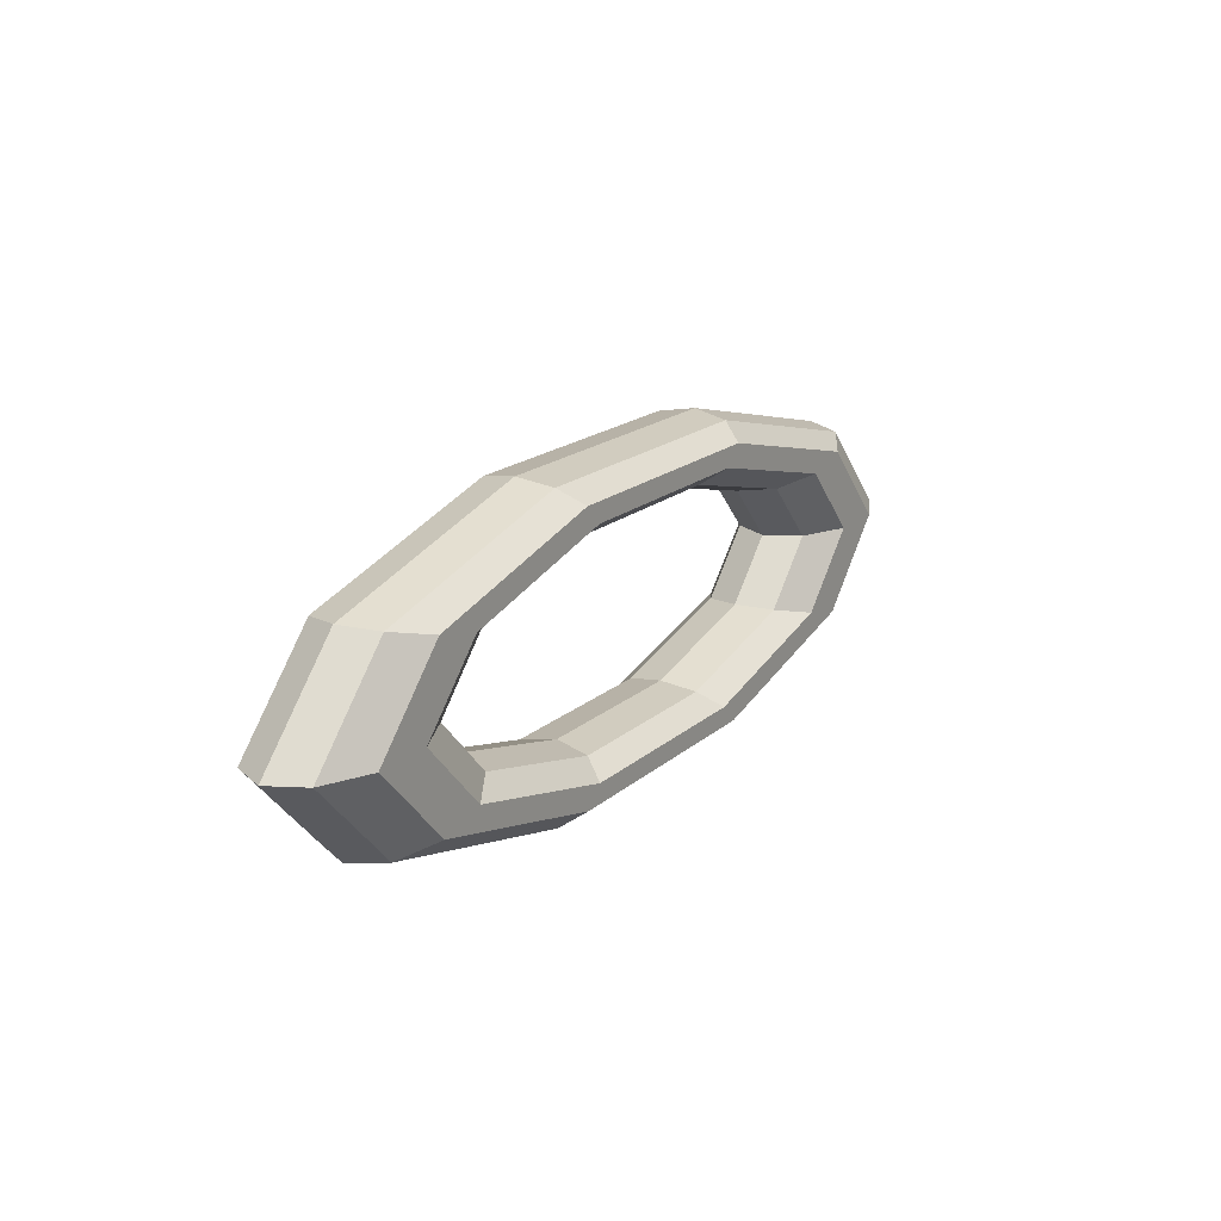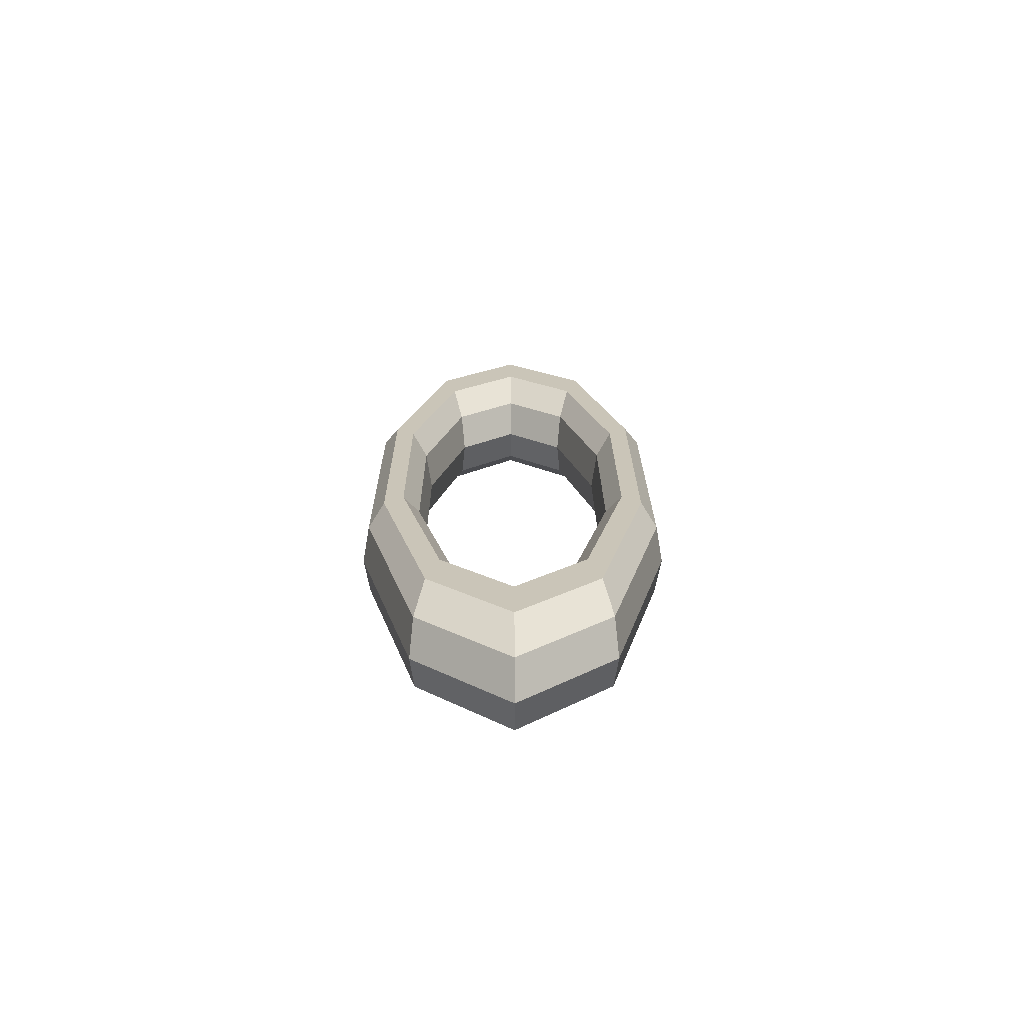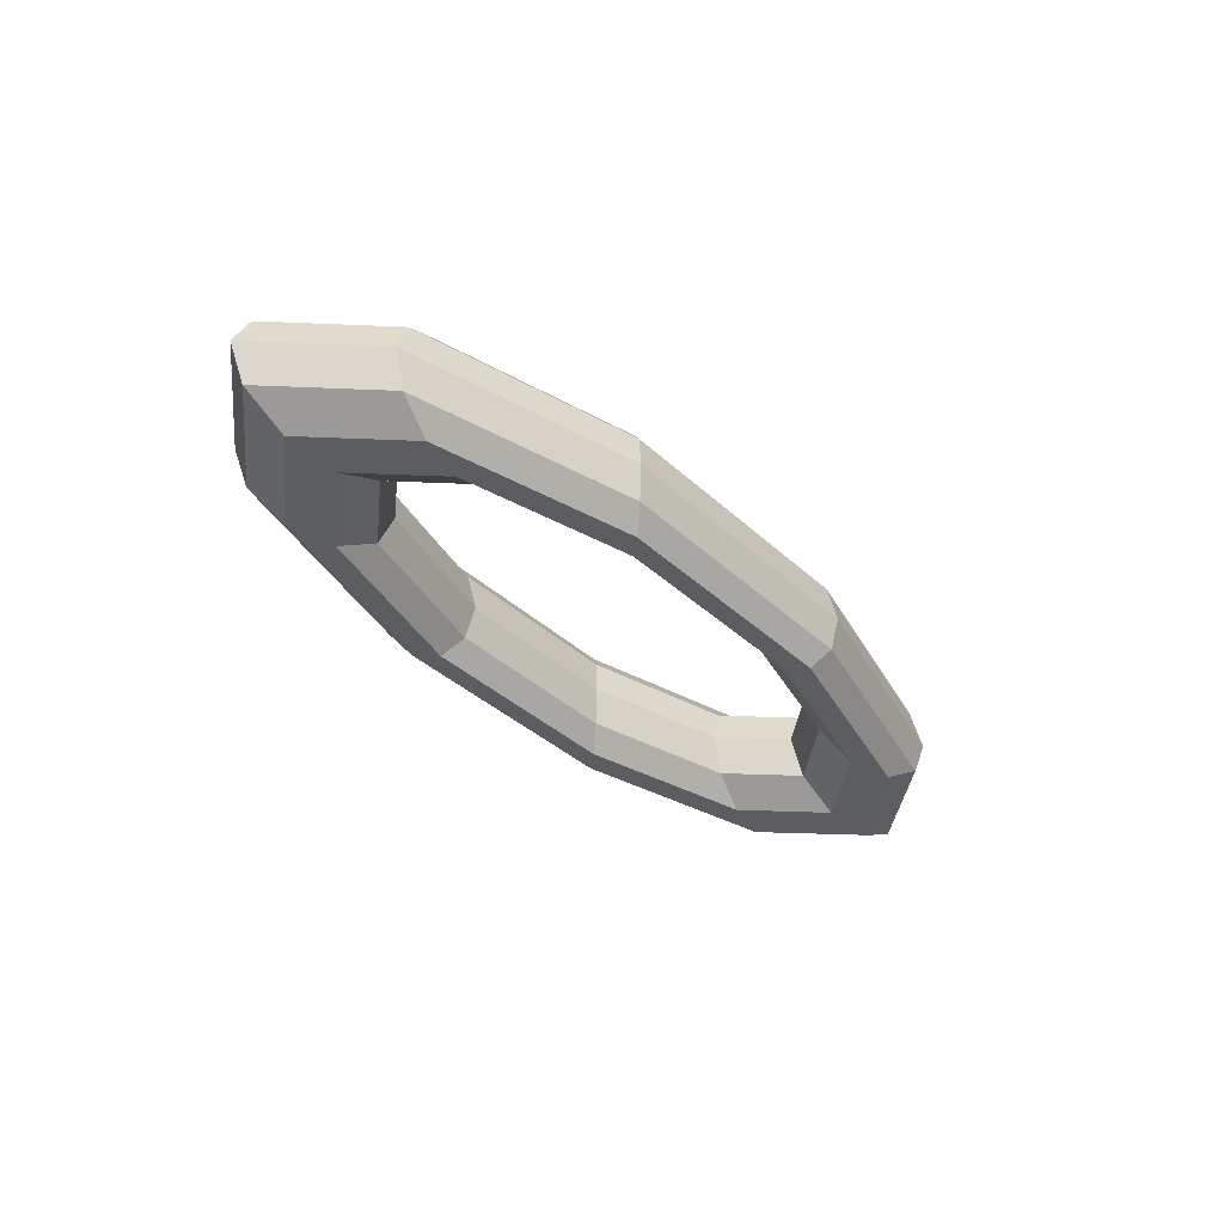
<metadata>
{"format":"obj","ext":"obj","renderer":"f3d","projection":"perspective","resolution":1024,"background":"white","views":[{"elev":18.2,"azim":122.1,"up":"+Y"},{"elev":20.5,"azim":-90.3,"up":"+Z"},{"elev":-36.8,"azim":-49.9,"up":"+Z"}]}
</metadata>
<code>
v 1.095 1.164 0
v 2.866 0.7192 0
v 1.164 1.238 0.4416
v 1.164 1.238 0.4416
v 2.866 0.7192 0
v 3.048 0.7649 0.4416
v -1.095 1.164 0
v 1.095 1.164 0
v -1.164 1.238 0.4416
v -1.164 1.238 0.4416
v 1.095 1.164 0
v 1.164 1.238 0.4416
v -2.866 0.7192 0
v -1.095 1.164 0
v -3.048 0.7649 0.4416
v -3.048 0.7649 0.4416
v -1.095 1.164 0
v -1.164 1.238 0.4416
v -3.542 0 0
v -2.866 0.7192 0
v -3.767 0 0.4416
v -3.767 0 0.4416
v -2.866 0.7192 0
v -3.048 0.7649 0.4416
v -2.866 -0.7192 0
v -3.542 0 0
v -3.048 -0.7649 0.4416
v -3.048 -0.7649 0.4416
v -3.542 0 0
v -3.767 0 0.4416
v -1.095 -1.164 0
v -2.866 -0.7192 0
v -1.164 -1.238 0.4416
v -1.164 -1.238 0.4416
v -2.866 -0.7192 0
v -3.048 -0.7649 0.4416
v 1.095 -1.164 0
v -1.095 -1.164 0
v 1.164 -1.238 0.4416
v 1.164 -1.238 0.4416
v -1.095 -1.164 0
v -1.164 -1.238 0.4416
v 2.866 -0.7192 0
v 1.095 -1.164 0
v 3.048 -0.7649 0.4416
v 3.048 -0.7649 0.4416
v 1.095 -1.164 0
v 1.164 -1.238 0.4416
v 3.542 0 0
v 2.866 -0.7192 0
v 3.767 0 0.4416
v 3.767 0 0.4416
v 2.866 -0.7192 0
v 3.048 -0.7649 0.4416
v 2.866 0.7192 0
v 3.542 0 0
v 3.048 0.7649 0.4416
v 3.048 0.7649 0.4416
v 3.542 0 0
v 3.767 0 0.4416
v 1.164 1.238 0.4416
v 3.048 0.7649 0.4416
v 1.347 1.432 0.7146
v 1.347 1.432 0.7146
v 3.048 0.7649 0.4416
v 3.526 0.8848 0.7146
v -1.164 1.238 0.4416
v 1.164 1.238 0.4416
v -1.347 1.432 0.7146
v -1.347 1.432 0.7146
v 1.164 1.238 0.4416
v 1.347 1.432 0.7146
v -3.048 0.7649 0.4416
v -1.164 1.238 0.4416
v -3.526 0.8848 0.7146
v -3.526 0.8848 0.7146
v -1.164 1.238 0.4416
v -1.347 1.432 0.7146
v -3.767 0 0.4416
v -3.048 0.7649 0.4416
v -4.358 0 0.7146
v -4.358 0 0.7146
v -3.048 0.7649 0.4416
v -3.526 0.8848 0.7146
v -3.048 -0.7649 0.4416
v -3.767 0 0.4416
v -3.526 -0.8848 0.7146
v -3.526 -0.8848 0.7146
v -3.767 0 0.4416
v -4.358 0 0.7146
v -1.164 -1.238 0.4416
v -3.048 -0.7649 0.4416
v -1.347 -1.432 0.7146
v -1.347 -1.432 0.7146
v -3.048 -0.7649 0.4416
v -3.526 -0.8848 0.7146
v 1.164 -1.238 0.4416
v -1.164 -1.238 0.4416
v 1.347 -1.432 0.7146
v 1.347 -1.432 0.7146
v -1.164 -1.238 0.4416
v -1.347 -1.432 0.7146
v 3.048 -0.7649 0.4416
v 1.164 -1.238 0.4416
v 3.526 -0.8848 0.7146
v 3.526 -0.8848 0.7146
v 1.164 -1.238 0.4416
v 1.347 -1.432 0.7146
v 3.767 0 0.4416
v 3.048 -0.7649 0.4416
v 4.358 0 0.7146
v 4.358 0 0.7146
v 3.048 -0.7649 0.4416
v 3.526 -0.8848 0.7146
v 3.048 0.7649 0.4416
v 3.767 0 0.4416
v 3.526 0.8848 0.7146
v 3.526 0.8848 0.7146
v 3.767 0 0.4416
v 4.358 0 0.7146
v 1.347 1.432 0.7146
v 3.526 0.8848 0.7146
v 1.572 1.671 0.7146
v 1.572 1.671 0.7146
v 3.526 0.8848 0.7146
v 4.116 1.033 0.7146
v -1.347 1.432 0.7146
v 1.347 1.432 0.7146
v -1.572 1.671 0.7146
v -1.572 1.671 0.7146
v 1.347 1.432 0.7146
v 1.572 1.671 0.7146
v -3.526 0.8848 0.7146
v -1.347 1.432 0.7146
v -4.116 1.033 0.7146
v -4.116 1.033 0.7146
v -1.347 1.432 0.7146
v -1.572 1.671 0.7146
v -4.358 0 0.7146
v -3.526 0.8848 0.7146
v -5.087 0 0.7146
v -5.087 0 0.7146
v -3.526 0.8848 0.7146
v -4.116 1.033 0.7146
v -3.526 -0.8848 0.7146
v -4.358 0 0.7146
v -4.116 -1.033 0.7146
v -4.116 -1.033 0.7146
v -4.358 0 0.7146
v -5.087 0 0.7146
v -1.347 -1.432 0.7146
v -3.526 -0.8848 0.7146
v -1.572 -1.671 0.7146
v -1.572 -1.671 0.7146
v -3.526 -0.8848 0.7146
v -4.116 -1.033 0.7146
v 1.347 -1.432 0.7146
v -1.347 -1.432 0.7146
v 1.572 -1.671 0.7146
v 1.572 -1.671 0.7146
v -1.347 -1.432 0.7146
v -1.572 -1.671 0.7146
v 3.526 -0.8848 0.7146
v 1.347 -1.432 0.7146
v 4.116 -1.033 0.7146
v 4.116 -1.033 0.7146
v 1.347 -1.432 0.7146
v 1.572 -1.671 0.7146
v 4.358 0 0.7146
v 3.526 -0.8848 0.7146
v 5.087 0 0.7146
v 5.087 0 0.7146
v 3.526 -0.8848 0.7146
v 4.116 -1.033 0.7146
v 3.526 0.8848 0.7146
v 4.358 0 0.7146
v 4.116 1.033 0.7146
v 4.116 1.033 0.7146
v 4.358 0 0.7146
v 5.087 0 0.7146
v 1.572 1.671 0.7146
v 4.116 1.033 0.7146
v 1.755 1.865 0.4416
v 1.755 1.865 0.4416
v 4.116 1.033 0.7146
v 4.593 1.153 0.4416
v -1.572 1.671 0.7146
v 1.572 1.671 0.7146
v -1.755 1.865 0.4416
v -1.755 1.865 0.4416
v 1.572 1.671 0.7146
v 1.755 1.865 0.4416
v -4.116 1.033 0.7146
v -1.572 1.671 0.7146
v -4.593 1.153 0.4416
v -4.593 1.153 0.4416
v -1.572 1.671 0.7146
v -1.755 1.865 0.4416
v -5.087 0 0.7146
v -4.116 1.033 0.7146
v -5.678 0 0.4416
v -5.678 0 0.4416
v -4.116 1.033 0.7146
v -4.593 1.153 0.4416
v -4.116 -1.033 0.7146
v -5.087 0 0.7146
v -4.593 -1.153 0.4416
v -4.593 -1.153 0.4416
v -5.087 0 0.7146
v -5.678 0 0.4416
v -1.572 -1.671 0.7146
v -4.116 -1.033 0.7146
v -1.755 -1.865 0.4416
v -1.755 -1.865 0.4416
v -4.116 -1.033 0.7146
v -4.593 -1.153 0.4416
v 1.572 -1.671 0.7146
v -1.572 -1.671 0.7146
v 1.755 -1.865 0.4416
v 1.755 -1.865 0.4416
v -1.572 -1.671 0.7146
v -1.755 -1.865 0.4416
v 4.116 -1.033 0.7146
v 1.572 -1.671 0.7146
v 4.593 -1.153 0.4416
v 4.593 -1.153 0.4416
v 1.572 -1.671 0.7146
v 1.755 -1.865 0.4416
v 5.087 0 0.7146
v 4.116 -1.033 0.7146
v 5.678 0 0.4416
v 5.678 0 0.4416
v 4.116 -1.033 0.7146
v 4.593 -1.153 0.4416
v 4.116 1.033 0.7146
v 5.087 0 0.7146
v 4.593 1.153 0.4416
v 4.593 1.153 0.4416
v 5.087 0 0.7146
v 5.678 0 0.4416
v 1.755 1.865 0.4416
v 4.593 1.153 0.4416
v 1.824 1.939 0
v 1.824 1.939 0
v 4.593 1.153 0.4416
v 4.776 1.199 0
v -1.755 1.865 0.4416
v 1.755 1.865 0.4416
v -1.824 1.939 0
v -1.824 1.939 0
v 1.755 1.865 0.4416
v 1.824 1.939 0
v -4.593 1.153 0.4416
v -1.755 1.865 0.4416
v -4.776 1.199 0
v -4.776 1.199 0
v -1.755 1.865 0.4416
v -1.824 1.939 0
v -5.678 0 0.4416
v -4.593 1.153 0.4416
v -5.903 0 0
v -5.903 0 0
v -4.593 1.153 0.4416
v -4.776 1.199 0
v -4.593 -1.153 0.4416
v -5.678 0 0.4416
v -4.776 -1.199 0
v -4.776 -1.199 0
v -5.678 0 0.4416
v -5.903 0 0
v -1.755 -1.865 0.4416
v -4.593 -1.153 0.4416
v -1.824 -1.939 0
v -1.824 -1.939 0
v -4.593 -1.153 0.4416
v -4.776 -1.199 0
v 1.755 -1.865 0.4416
v -1.755 -1.865 0.4416
v 1.824 -1.939 0
v 1.824 -1.939 0
v -1.755 -1.865 0.4416
v -1.824 -1.939 0
v 4.593 -1.153 0.4416
v 1.755 -1.865 0.4416
v 4.776 -1.199 0
v 4.776 -1.199 0
v 1.755 -1.865 0.4416
v 1.824 -1.939 0
v 5.678 0 0.4416
v 4.593 -1.153 0.4416
v 5.903 0 0
v 5.903 0 0
v 4.593 -1.153 0.4416
v 4.776 -1.199 0
v 4.593 1.153 0.4416
v 5.678 0 0.4416
v 4.776 1.199 0
v 4.776 1.199 0
v 5.678 0 0.4416
v 5.903 0 0
v 1.824 1.939 0
v 4.776 1.199 0
v 1.755 1.865 -0.4416
v 1.755 1.865 -0.4416
v 4.776 1.199 0
v 4.593 1.153 -0.4416
v -1.824 1.939 0
v 1.824 1.939 0
v -1.755 1.865 -0.4416
v -1.755 1.865 -0.4416
v 1.824 1.939 0
v 1.755 1.865 -0.4416
v -4.776 1.199 0
v -1.824 1.939 0
v -4.593 1.153 -0.4416
v -4.593 1.153 -0.4416
v -1.824 1.939 0
v -1.755 1.865 -0.4416
v -5.903 0 0
v -4.776 1.199 0
v -5.678 0 -0.4416
v -5.678 0 -0.4416
v -4.776 1.199 0
v -4.593 1.153 -0.4416
v -4.776 -1.199 0
v -5.903 0 0
v -4.593 -1.153 -0.4416
v -4.593 -1.153 -0.4416
v -5.903 0 0
v -5.678 0 -0.4416
v -1.824 -1.939 0
v -4.776 -1.199 0
v -1.755 -1.865 -0.4416
v -1.755 -1.865 -0.4416
v -4.776 -1.199 0
v -4.593 -1.153 -0.4416
v 1.824 -1.939 0
v -1.824 -1.939 0
v 1.755 -1.865 -0.4416
v 1.755 -1.865 -0.4416
v -1.824 -1.939 0
v -1.755 -1.865 -0.4416
v 4.776 -1.199 0
v 1.824 -1.939 0
v 4.593 -1.153 -0.4416
v 4.593 -1.153 -0.4416
v 1.824 -1.939 0
v 1.755 -1.865 -0.4416
v 5.903 0 0
v 4.776 -1.199 0
v 5.678 0 -0.4416
v 5.678 0 -0.4416
v 4.776 -1.199 0
v 4.593 -1.153 -0.4416
v 4.776 1.199 0
v 5.903 0 0
v 4.593 1.153 -0.4416
v 4.593 1.153 -0.4416
v 5.903 0 0
v 5.678 0 -0.4416
v 1.755 1.865 -0.4416
v 4.593 1.153 -0.4416
v 1.572 1.671 -0.7146
v 1.572 1.671 -0.7146
v 4.593 1.153 -0.4416
v 4.116 1.033 -0.7146
v -1.755 1.865 -0.4416
v 1.755 1.865 -0.4416
v -1.572 1.671 -0.7146
v -1.572 1.671 -0.7146
v 1.755 1.865 -0.4416
v 1.572 1.671 -0.7146
v -4.593 1.153 -0.4416
v -1.755 1.865 -0.4416
v -4.116 1.033 -0.7146
v -4.116 1.033 -0.7146
v -1.755 1.865 -0.4416
v -1.572 1.671 -0.7146
v -5.678 0 -0.4416
v -4.593 1.153 -0.4416
v -5.087 0 -0.7146
v -5.087 0 -0.7146
v -4.593 1.153 -0.4416
v -4.116 1.033 -0.7146
v -4.593 -1.153 -0.4416
v -5.678 0 -0.4416
v -4.116 -1.033 -0.7146
v -4.116 -1.033 -0.7146
v -5.678 0 -0.4416
v -5.087 0 -0.7146
v -1.755 -1.865 -0.4416
v -4.593 -1.153 -0.4416
v -1.572 -1.671 -0.7146
v -1.572 -1.671 -0.7146
v -4.593 -1.153 -0.4416
v -4.116 -1.033 -0.7146
v 1.755 -1.865 -0.4416
v -1.755 -1.865 -0.4416
v 1.572 -1.671 -0.7146
v 1.572 -1.671 -0.7146
v -1.755 -1.865 -0.4416
v -1.572 -1.671 -0.7146
v 4.593 -1.153 -0.4416
v 1.755 -1.865 -0.4416
v 4.116 -1.033 -0.7146
v 4.116 -1.033 -0.7146
v 1.755 -1.865 -0.4416
v 1.572 -1.671 -0.7146
v 5.678 0 -0.4416
v 4.593 -1.153 -0.4416
v 5.087 0 -0.7146
v 5.087 0 -0.7146
v 4.593 -1.153 -0.4416
v 4.116 -1.033 -0.7146
v 4.593 1.153 -0.4416
v 5.678 0 -0.4416
v 4.116 1.033 -0.7146
v 4.116 1.033 -0.7146
v 5.678 0 -0.4416
v 5.087 0 -0.7146
v 1.572 1.671 -0.7146
v 4.116 1.033 -0.7146
v 1.347 1.432 -0.7146
v 1.347 1.432 -0.7146
v 4.116 1.033 -0.7146
v 3.526 0.8848 -0.7146
v -1.572 1.671 -0.7146
v 1.572 1.671 -0.7146
v -1.347 1.432 -0.7146
v -1.347 1.432 -0.7146
v 1.572 1.671 -0.7146
v 1.347 1.432 -0.7146
v -4.116 1.033 -0.7146
v -1.572 1.671 -0.7146
v -3.526 0.8848 -0.7146
v -3.526 0.8848 -0.7146
v -1.572 1.671 -0.7146
v -1.347 1.432 -0.7146
v -5.087 0 -0.7146
v -4.116 1.033 -0.7146
v -4.358 0 -0.7146
v -4.358 0 -0.7146
v -4.116 1.033 -0.7146
v -3.526 0.8848 -0.7146
v -4.116 -1.033 -0.7146
v -5.087 0 -0.7146
v -3.526 -0.8848 -0.7146
v -3.526 -0.8848 -0.7146
v -5.087 0 -0.7146
v -4.358 0 -0.7146
v -1.572 -1.671 -0.7146
v -4.116 -1.033 -0.7146
v -1.347 -1.432 -0.7146
v -1.347 -1.432 -0.7146
v -4.116 -1.033 -0.7146
v -3.526 -0.8848 -0.7146
v 1.572 -1.671 -0.7146
v -1.572 -1.671 -0.7146
v 1.347 -1.432 -0.7146
v 1.347 -1.432 -0.7146
v -1.572 -1.671 -0.7146
v -1.347 -1.432 -0.7146
v 4.116 -1.033 -0.7146
v 1.572 -1.671 -0.7146
v 3.526 -0.8848 -0.7146
v 3.526 -0.8848 -0.7146
v 1.572 -1.671 -0.7146
v 1.347 -1.432 -0.7146
v 5.087 0 -0.7146
v 4.116 -1.033 -0.7146
v 4.358 0 -0.7146
v 4.358 0 -0.7146
v 4.116 -1.033 -0.7146
v 3.526 -0.8848 -0.7146
v 4.116 1.033 -0.7146
v 5.087 0 -0.7146
v 3.526 0.8848 -0.7146
v 3.526 0.8848 -0.7146
v 5.087 0 -0.7146
v 4.358 0 -0.7146
v 1.347 1.432 -0.7146
v 3.526 0.8848 -0.7146
v 1.164 1.238 -0.4416
v 1.164 1.238 -0.4416
v 3.526 0.8848 -0.7146
v 3.048 0.7649 -0.4416
v -1.347 1.432 -0.7146
v 1.347 1.432 -0.7146
v -1.164 1.238 -0.4416
v -1.164 1.238 -0.4416
v 1.347 1.432 -0.7146
v 1.164 1.238 -0.4416
v -3.526 0.8848 -0.7146
v -1.347 1.432 -0.7146
v -3.048 0.7649 -0.4416
v -3.048 0.7649 -0.4416
v -1.347 1.432 -0.7146
v -1.164 1.238 -0.4416
v -4.358 0 -0.7146
v -3.526 0.8848 -0.7146
v -3.767 0 -0.4416
v -3.767 0 -0.4416
v -3.526 0.8848 -0.7146
v -3.048 0.7649 -0.4416
v -3.526 -0.8848 -0.7146
v -4.358 0 -0.7146
v -3.048 -0.7649 -0.4416
v -3.048 -0.7649 -0.4416
v -4.358 0 -0.7146
v -3.767 0 -0.4416
v -1.347 -1.432 -0.7146
v -3.526 -0.8848 -0.7146
v -1.164 -1.238 -0.4416
v -1.164 -1.238 -0.4416
v -3.526 -0.8848 -0.7146
v -3.048 -0.7649 -0.4416
v 1.347 -1.432 -0.7146
v -1.347 -1.432 -0.7146
v 1.164 -1.238 -0.4416
v 1.164 -1.238 -0.4416
v -1.347 -1.432 -0.7146
v -1.164 -1.238 -0.4416
v 3.526 -0.8848 -0.7146
v 1.347 -1.432 -0.7146
v 3.048 -0.7649 -0.4416
v 3.048 -0.7649 -0.4416
v 1.347 -1.432 -0.7146
v 1.164 -1.238 -0.4416
v 4.358 0 -0.7146
v 3.526 -0.8848 -0.7146
v 3.767 0 -0.4416
v 3.767 0 -0.4416
v 3.526 -0.8848 -0.7146
v 3.048 -0.7649 -0.4416
v 3.526 0.8848 -0.7146
v 4.358 0 -0.7146
v 3.048 0.7649 -0.4416
v 3.048 0.7649 -0.4416
v 4.358 0 -0.7146
v 3.767 0 -0.4416
v 1.164 1.238 -0.4416
v 3.048 0.7649 -0.4416
v 1.095 1.164 0
v 1.095 1.164 0
v 3.048 0.7649 -0.4416
v 2.866 0.7192 0
v -1.164 1.238 -0.4416
v 1.164 1.238 -0.4416
v -1.095 1.164 0
v -1.095 1.164 0
v 1.164 1.238 -0.4416
v 1.095 1.164 0
v -3.048 0.7649 -0.4416
v -1.164 1.238 -0.4416
v -2.866 0.7192 0
v -2.866 0.7192 0
v -1.164 1.238 -0.4416
v -1.095 1.164 0
v -3.767 0 -0.4416
v -3.048 0.7649 -0.4416
v -3.542 0 0
v -3.542 0 0
v -3.048 0.7649 -0.4416
v -2.866 0.7192 0
v -3.048 -0.7649 -0.4416
v -3.767 0 -0.4416
v -2.866 -0.7192 0
v -2.866 -0.7192 0
v -3.767 0 -0.4416
v -3.542 0 0
v -1.164 -1.238 -0.4416
v -3.048 -0.7649 -0.4416
v -1.095 -1.164 0
v -1.095 -1.164 0
v -3.048 -0.7649 -0.4416
v -2.866 -0.7192 0
v 1.164 -1.238 -0.4416
v -1.164 -1.238 -0.4416
v 1.095 -1.164 0
v 1.095 -1.164 0
v -1.164 -1.238 -0.4416
v -1.095 -1.164 0
v 3.048 -0.7649 -0.4416
v 1.164 -1.238 -0.4416
v 2.866 -0.7192 0
v 2.866 -0.7192 0
v 1.164 -1.238 -0.4416
v 1.095 -1.164 0
v 3.767 0 -0.4416
v 3.048 -0.7649 -0.4416
v 3.542 0 0
v 3.542 0 0
v 3.048 -0.7649 -0.4416
v 2.866 -0.7192 0
v 3.048 0.7649 -0.4416
v 3.767 0 -0.4416
v 2.866 0.7192 0
v 2.866 0.7192 0
v 3.767 0 -0.4416
v 3.542 0 0
f 1 2 3
f 4 5 6
f 7 8 9
f 10 11 12
f 13 14 15
f 16 17 18
f 19 20 21
f 22 23 24
f 25 26 27
f 28 29 30
f 31 32 33
f 34 35 36
f 37 38 39
f 40 41 42
f 43 44 45
f 46 47 48
f 49 50 51
f 52 53 54
f 55 56 57
f 58 59 60
f 61 62 63
f 64 65 66
f 67 68 69
f 70 71 72
f 73 74 75
f 76 77 78
f 79 80 81
f 82 83 84
f 85 86 87
f 88 89 90
f 91 92 93
f 94 95 96
f 97 98 99
f 100 101 102
f 103 104 105
f 106 107 108
f 109 110 111
f 112 113 114
f 115 116 117
f 118 119 120
f 121 122 123
f 124 125 126
f 127 128 129
f 130 131 132
f 133 134 135
f 136 137 138
f 139 140 141
f 142 143 144
f 145 146 147
f 148 149 150
f 151 152 153
f 154 155 156
f 157 158 159
f 160 161 162
f 163 164 165
f 166 167 168
f 169 170 171
f 172 173 174
f 175 176 177
f 178 179 180
f 181 182 183
f 184 185 186
f 187 188 189
f 190 191 192
f 193 194 195
f 196 197 198
f 199 200 201
f 202 203 204
f 205 206 207
f 208 209 210
f 211 212 213
f 214 215 216
f 217 218 219
f 220 221 222
f 223 224 225
f 226 227 228
f 229 230 231
f 232 233 234
f 235 236 237
f 238 239 240
f 241 242 243
f 244 245 246
f 247 248 249
f 250 251 252
f 253 254 255
f 256 257 258
f 259 260 261
f 262 263 264
f 265 266 267
f 268 269 270
f 271 272 273
f 274 275 276
f 277 278 279
f 280 281 282
f 283 284 285
f 286 287 288
f 289 290 291
f 292 293 294
f 295 296 297
f 298 299 300
f 301 302 303
f 304 305 306
f 307 308 309
f 310 311 312
f 313 314 315
f 316 317 318
f 319 320 321
f 322 323 324
f 325 326 327
f 328 329 330
f 331 332 333
f 334 335 336
f 337 338 339
f 340 341 342
f 343 344 345
f 346 347 348
f 349 350 351
f 352 353 354
f 355 356 357
f 358 359 360
f 361 362 363
f 364 365 366
f 367 368 369
f 370 371 372
f 373 374 375
f 376 377 378
f 379 380 381
f 382 383 384
f 385 386 387
f 388 389 390
f 391 392 393
f 394 395 396
f 397 398 399
f 400 401 402
f 403 404 405
f 406 407 408
f 409 410 411
f 412 413 414
f 415 416 417
f 418 419 420
f 421 422 423
f 424 425 426
f 427 428 429
f 430 431 432
f 433 434 435
f 436 437 438
f 439 440 441
f 442 443 444
f 445 446 447
f 448 449 450
f 451 452 453
f 454 455 456
f 457 458 459
f 460 461 462
f 463 464 465
f 466 467 468
f 469 470 471
f 472 473 474
f 475 476 477
f 478 479 480
f 481 482 483
f 484 485 486
f 487 488 489
f 490 491 492
f 493 494 495
f 496 497 498
f 499 500 501
f 502 503 504
f 505 506 507
f 508 509 510
f 511 512 513
f 514 515 516
f 517 518 519
f 520 521 522
f 523 524 525
f 526 527 528
f 529 530 531
f 532 533 534
f 535 536 537
f 538 539 540
f 541 542 543
f 544 545 546
f 547 548 549
f 550 551 552
f 553 554 555
f 556 557 558
f 559 560 561
f 562 563 564
f 565 566 567
f 568 569 570
f 571 572 573
f 574 575 576
f 577 578 579
f 580 581 582
f 583 584 585
f 586 587 588
f 589 590 591
f 592 593 594
f 595 596 597
f 598 599 600

</code>
